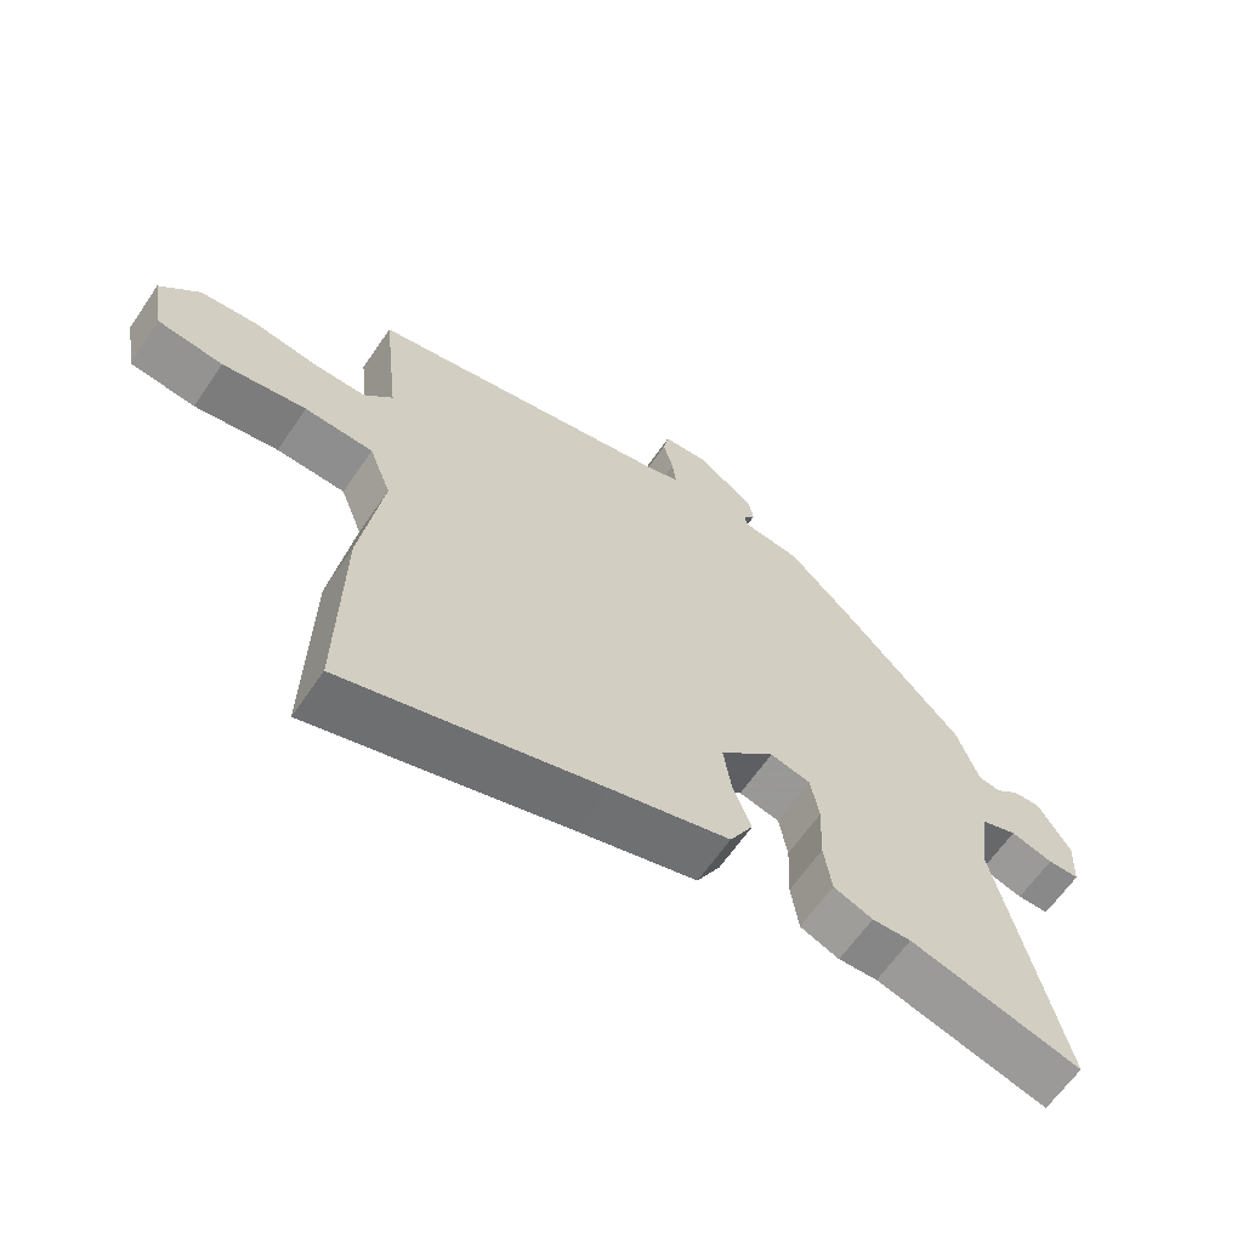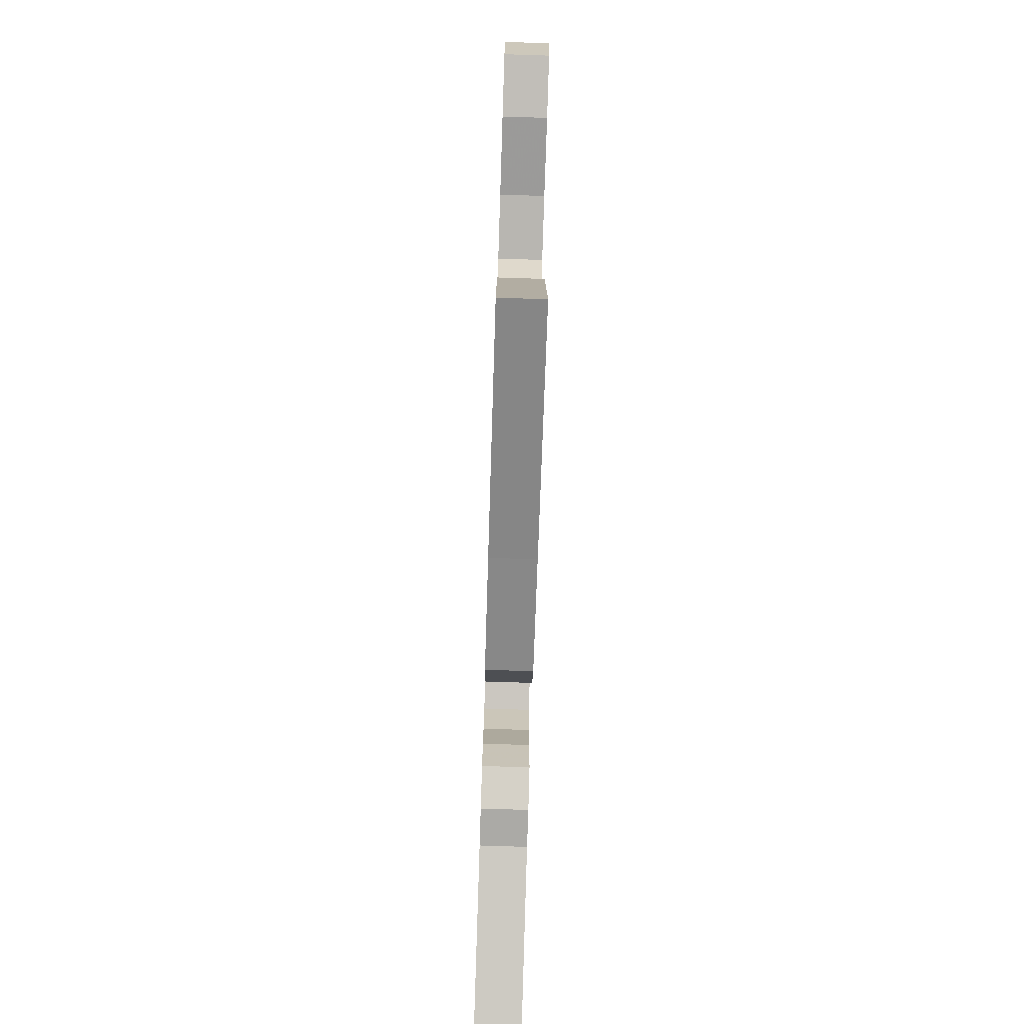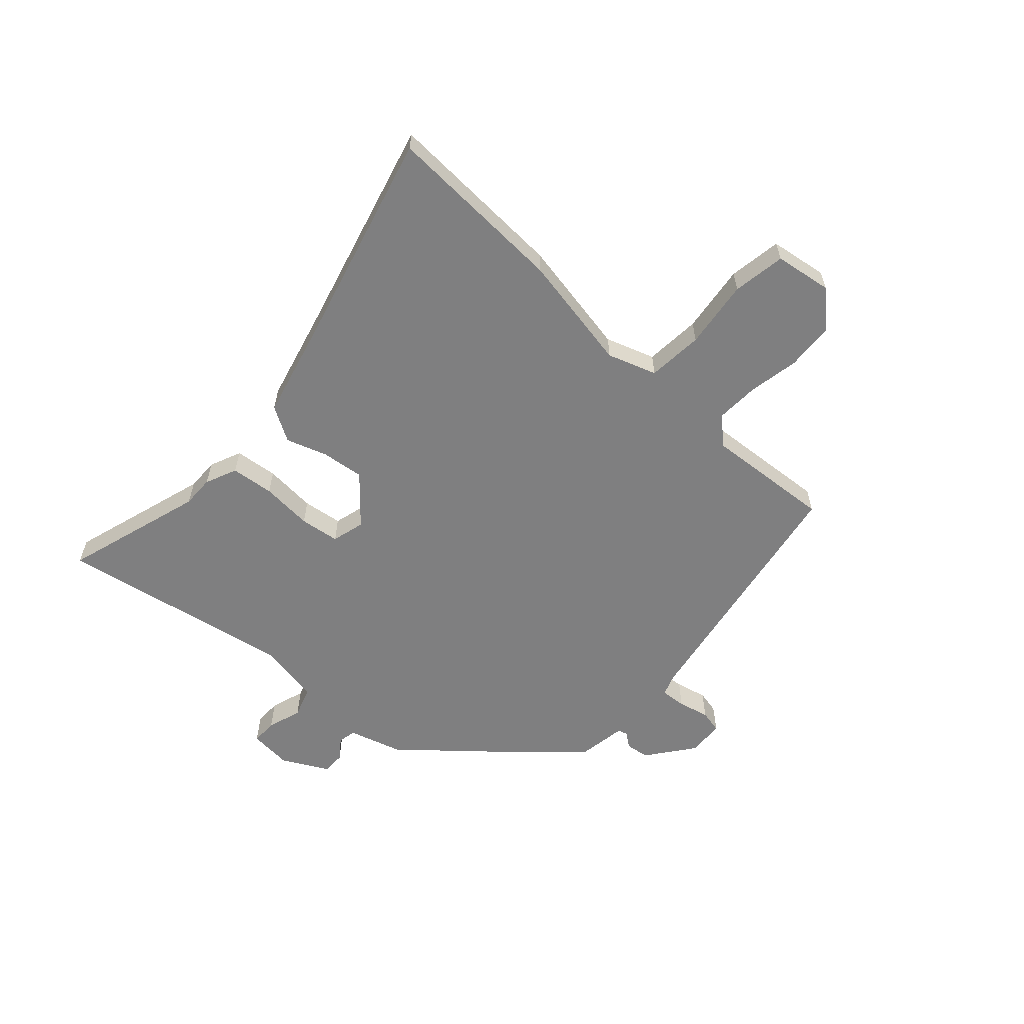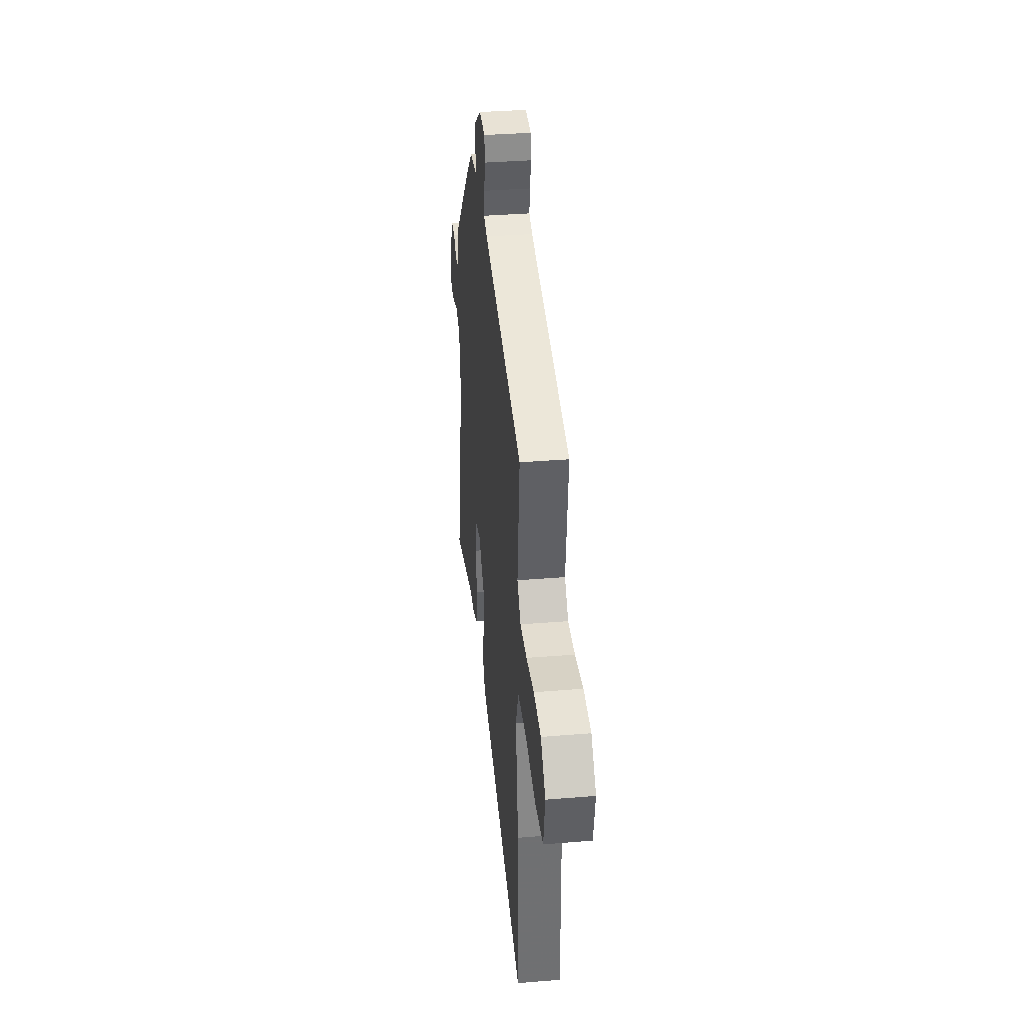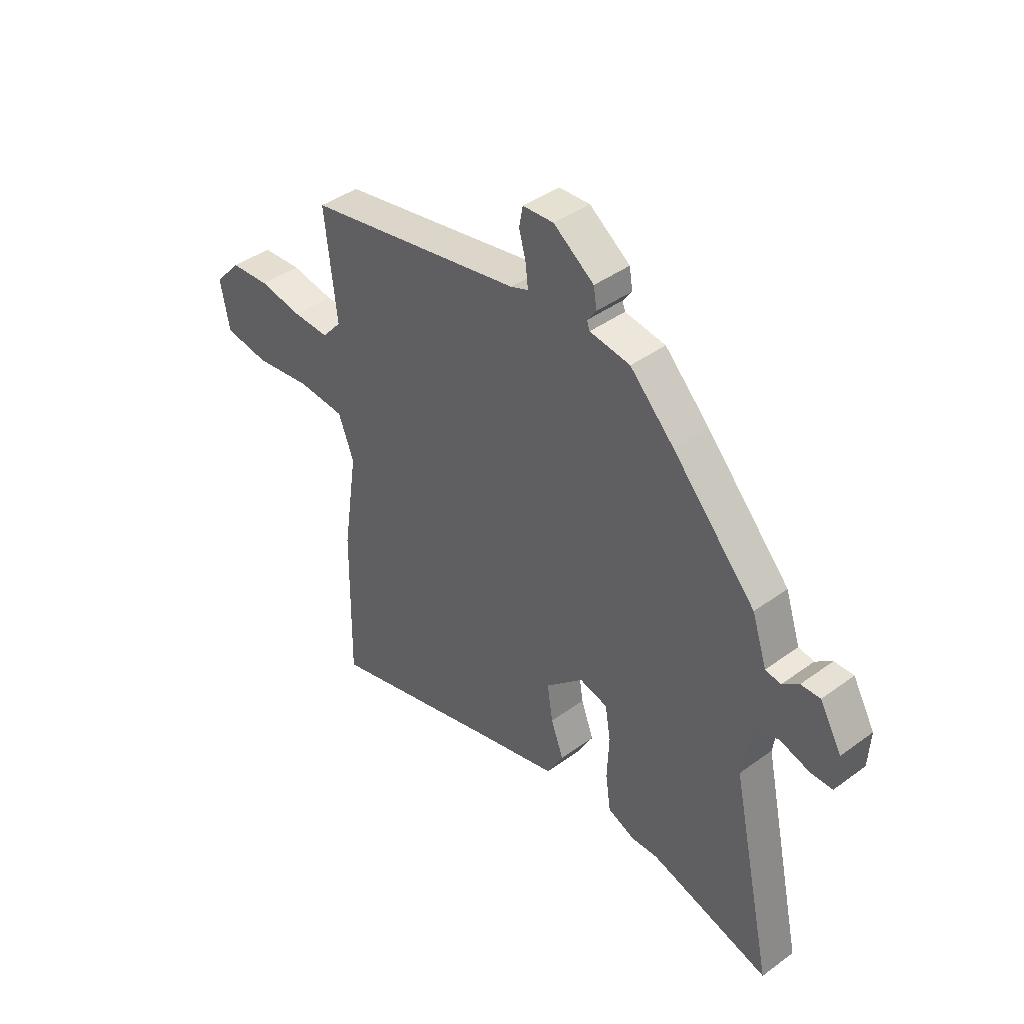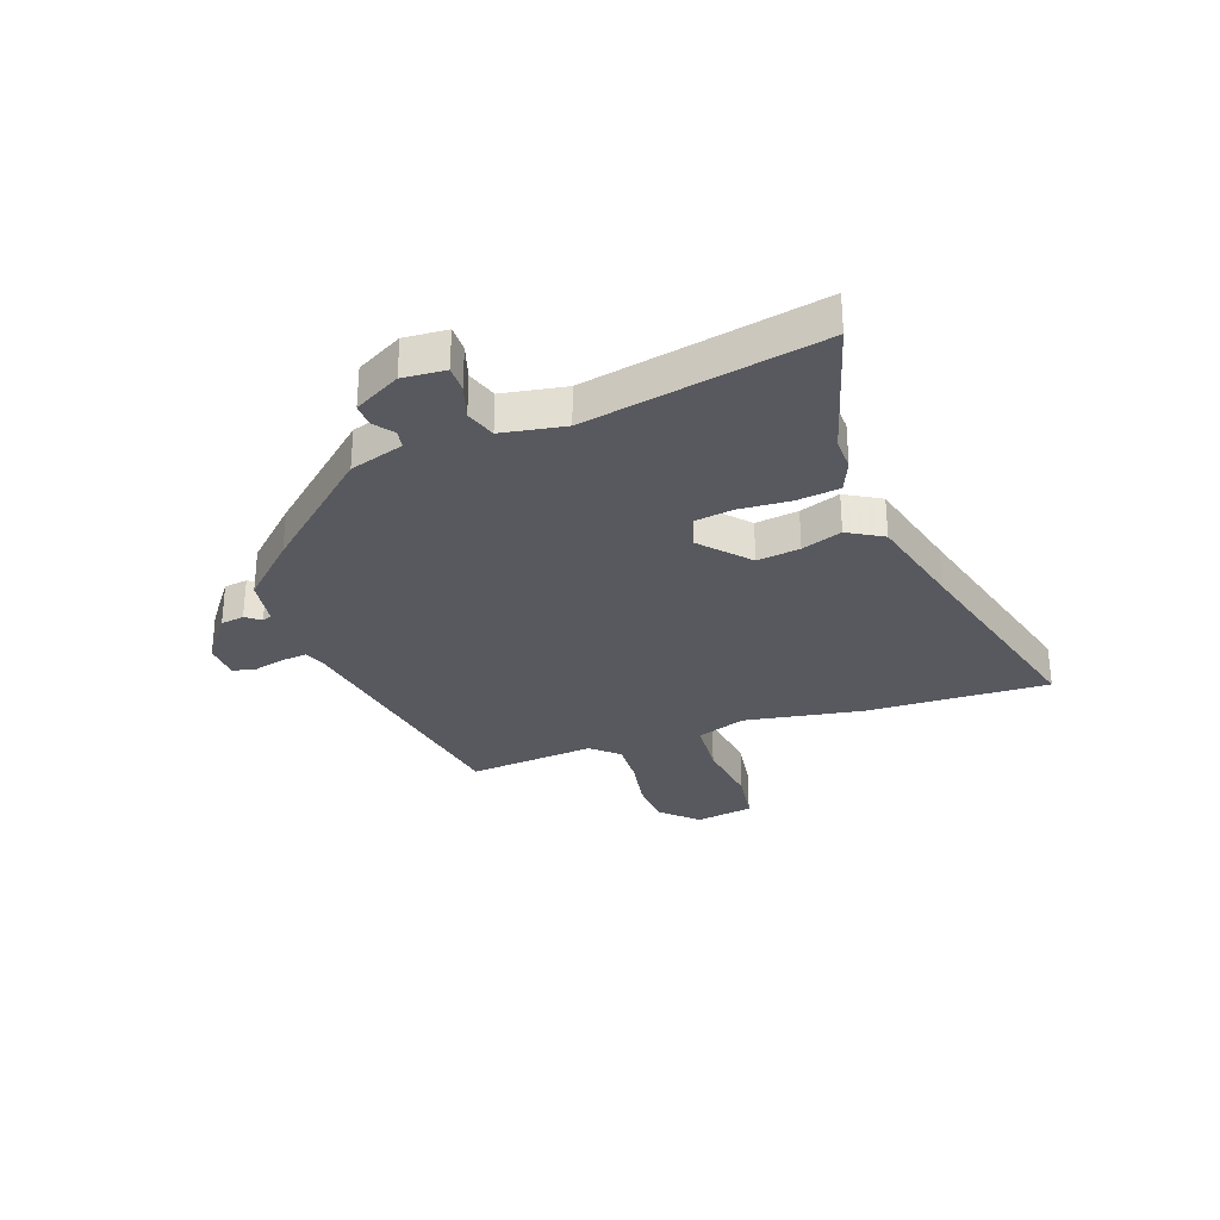
<metadata>
{"format":"obj","ext":"obj","renderer":"f3d","projection":"perspective","resolution":1024,"background":"white","views":[{"elev":-63.7,"azim":-34.3,"up":"+Z"},{"elev":-78.8,"azim":-91.8,"up":"+Z"},{"elev":-59.7,"azim":-134.2,"up":"+Y"},{"elev":36.3,"azim":-96.1,"up":"+Z"},{"elev":42.2,"azim":48.8,"up":"+Z"},{"elev":-30.3,"azim":108.2,"up":"+Y"}]}
</metadata>
<code>
v 0.582 0.07 -0.522
v 0.327 0.07 -0.453
v 0.269 0.07 -0.456
v 0.211 0.07 -0.433
v 0.2 0.07 -0.356
v 0.204 0.07 -0.263
v 0.192 0.07 -0.192
v 0.132 0.07 -0.178
v 0.051 0.07 -0.255
v 0.063 0.07 -0.332
v 0.09 0.07 -0.404
v 0.055 0.07 -0.468
v -0.122 0.07 -0.519
v -0.502 0.07 -0.633
v -0.497 0.07 -0.304
v -0.465 0.07 -0.091
v -0.498 0.07 -0.004
v -0.599 0.07 0.001
v -0.722 0.07 -0.019
v -0.818 0.07 -0.007
v -0.837 0.07 0.096
v -0.78 0.07 0.16
v -0.695 0.07 0.168
v -0.603 0.07 0.154
v -0.525 0.07 0.153
v -0.483 0.07 0.202
v -0.508 0.07 0.43
v -0.043 0.07 0.527
v -0.005 0.07 0.542
v -0.01 0.07 0.588
v -0.025 0.07 0.644
v -0.017 0.07 0.686
v 0.049 0.07 0.691
v 0.135 0.07 0.63
v 0.142 0.07 0.588
v 0.123 0.07 0.561
v 0.129 0.07 0.544
v 0.215 0.07 0.533
v 0.31 0.07 0.438
v 0.488 0.07 0.245
v 0.52 0.07 0.149
v 0.553 0.07 0.144
v 0.588 0.07 0.172
v 0.629 0.07 0.174
v 0.676 0.07 0.092
v 0.672 0.07 0.015
v 0.625 0.07 0.014
v 0.562 0.07 0.032
v 0.508 0.07 0.012
v 0.491 0.07 -0.102
v 0.582 0 -0.522
v 0.327 0 -0.453
v 0.269 0 -0.456
v 0.211 0 -0.433
v 0.2 0 -0.356
v 0.204 0 -0.263
v 0.192 0 -0.192
v 0.132 0 -0.178
v 0.051 0 -0.255
v 0.063 0 -0.332
v 0.09 0 -0.404
v 0.055 0 -0.468
v -0.122 0 -0.519
v -0.502 0 -0.633
v -0.497 0 -0.304
v -0.465 0 -0.091
v -0.498 0 -0.004
v -0.599 0 0.001
v -0.722 0 -0.019
v -0.818 0 -0.007
v -0.837 0 0.096
v -0.78 0 0.16
v -0.695 0 0.168
v -0.603 0 0.154
v -0.525 0 0.153
v -0.483 0 0.202
v -0.508 0 0.43
v -0.043 0 0.527
v -0.005 0 0.542
v -0.01 0 0.588
v -0.025 0 0.644
v -0.017 0 0.686
v 0.049 0 0.691
v 0.135 0 0.63
v 0.142 0 0.588
v 0.123 0 0.561
v 0.129 0 0.544
v 0.215 0 0.533
v 0.31 0 0.438
v 0.488 0 0.245
v 0.52 0 0.149
v 0.553 0 0.144
v 0.588 0 0.172
v 0.629 0 0.174
v 0.676 0 0.092
v 0.672 0 0.015
v 0.625 0 0.014
v 0.562 0 0.032
v 0.508 0 0.012
v 0.491 0 -0.102
f 45 46 47 48
f 45 48 49
f 42 43 44 45
f 41 42 45 49
f 40 41 49 50
f 37 38 39 40
f 33 34 35 36
f 33 36 37
f 30 31 32 33
f 29 30 33 37
f 28 29 37 40
f 26 27 28 40
f 21 22 23 24
f 21 24 25
f 18 19 20 21
f 17 18 21 25
f 16 17 25 26
f 13 14 15 16
f 10 11 12 13
f 9 10 13 16
f 8 9 16 26
f 3 4 5 6
f 2 3 6 7
f 50 1 2 7
f 26 40 50
f 7 8 26 50
f 98 97 96 95
f 99 98 95
f 95 94 93 92
f 99 95 92 91
f 100 99 91 90
f 90 89 88 87
f 86 85 84 83
f 87 86 83
f 83 82 81 80
f 87 83 80 79
f 90 87 79 78
f 90 78 77 76
f 74 73 72 71
f 75 74 71
f 71 70 69 68
f 75 71 68 67
f 76 75 67 66
f 66 65 64 63
f 63 62 61 60
f 66 63 60 59
f 76 66 59 58
f 56 55 54 53
f 57 56 53 52
f 57 52 51 100
f 100 90 76
f 100 76 58 57
f 1 51 52 2
f 2 52 53 3
f 3 53 54 4
f 4 54 55 5
f 5 55 56 6
f 6 56 57 7
f 7 57 58 8
f 8 58 59 9
f 9 59 60 10
f 10 60 61 11
f 11 61 62 12
f 12 62 63 13
f 13 63 64 14
f 14 64 65 15
f 15 65 66 16
f 16 66 67 17
f 17 67 68 18
f 18 68 69 19
f 19 69 70 20
f 20 70 71 21
f 21 71 72 22
f 22 72 73 23
f 23 73 74 24
f 24 74 75 25
f 25 75 76 26
f 26 76 77 27
f 27 77 78 28
f 28 78 79 29
f 29 79 80 30
f 30 80 81 31
f 31 81 82 32
f 32 82 83 33
f 33 83 84 34
f 34 84 85 35
f 35 85 86 36
f 36 86 87 37
f 37 87 88 38
f 38 88 89 39
f 39 89 90 40
f 40 90 91 41
f 41 91 92 42
f 42 92 93 43
f 43 93 94 44
f 44 94 95 45
f 45 95 96 46
f 46 96 97 47
f 47 97 98 48
f 48 98 99 49
f 49 99 100 50
f 50 100 51 1

</code>
